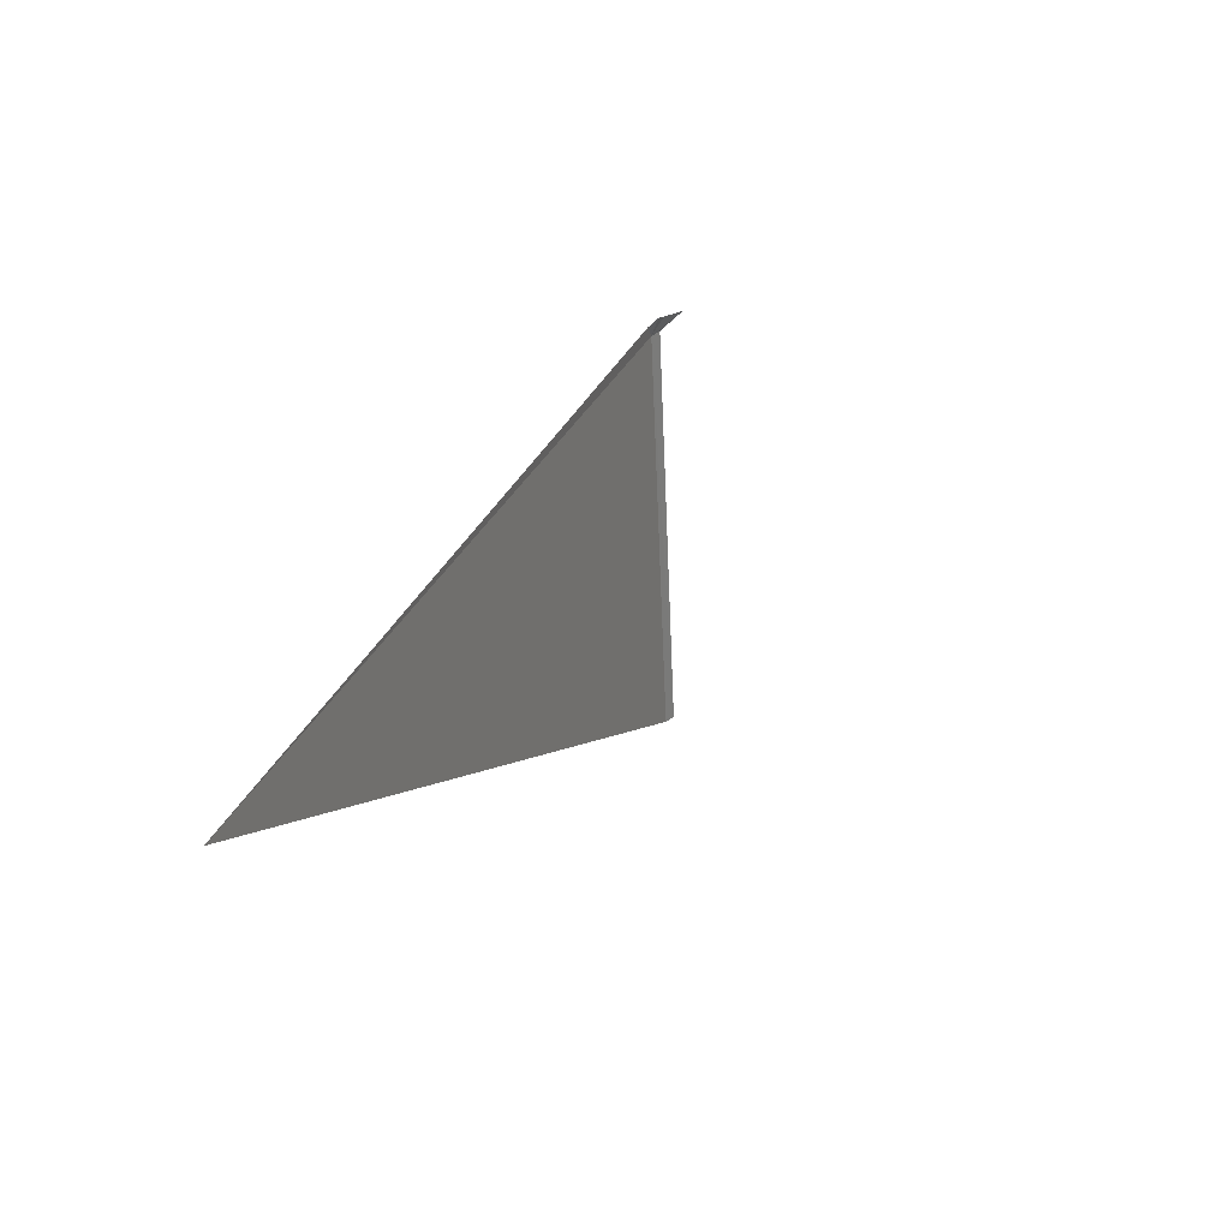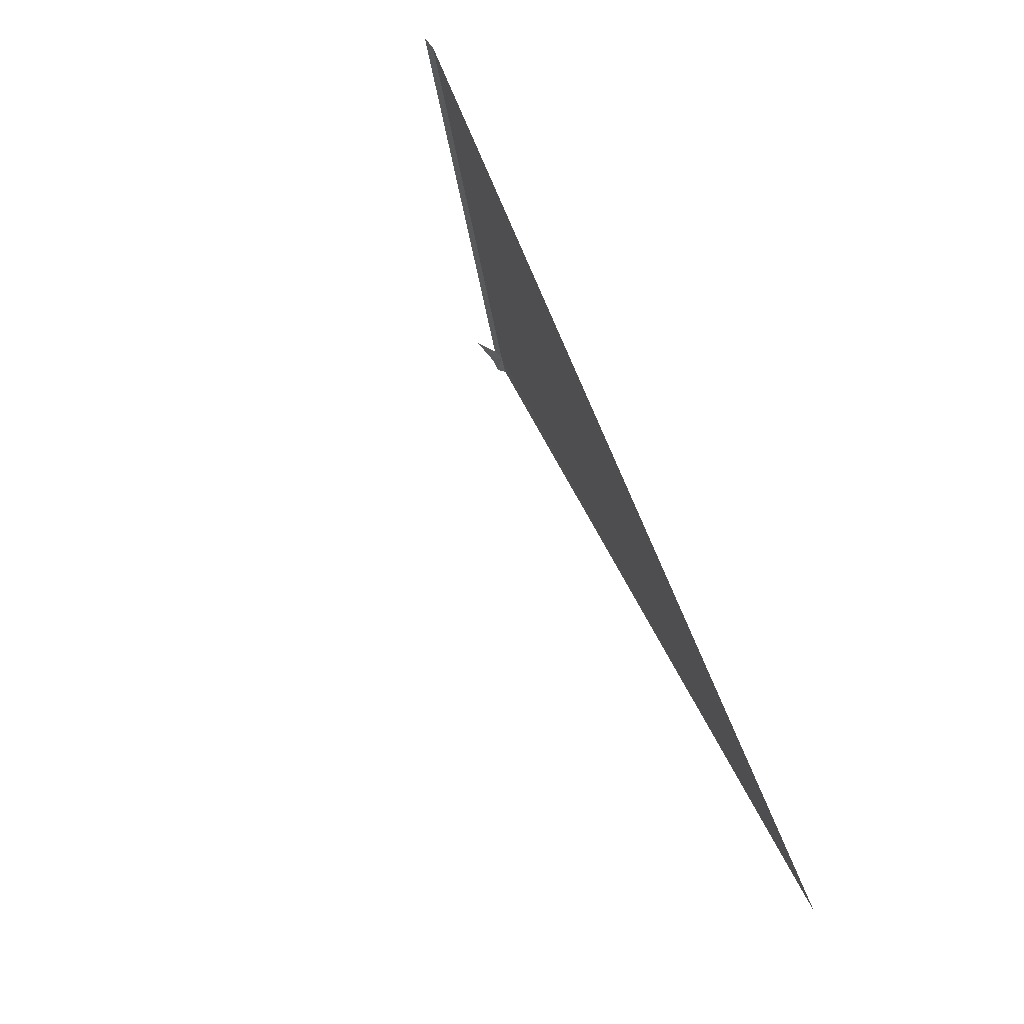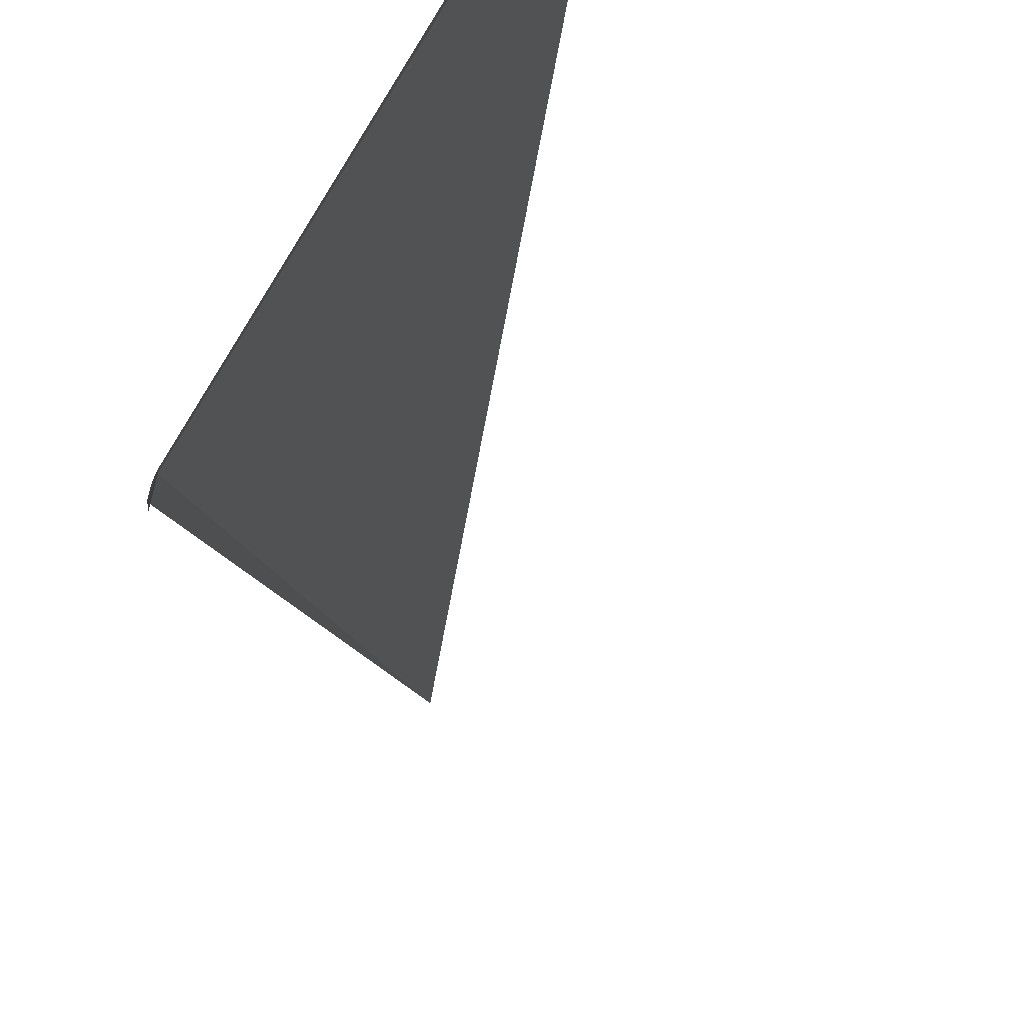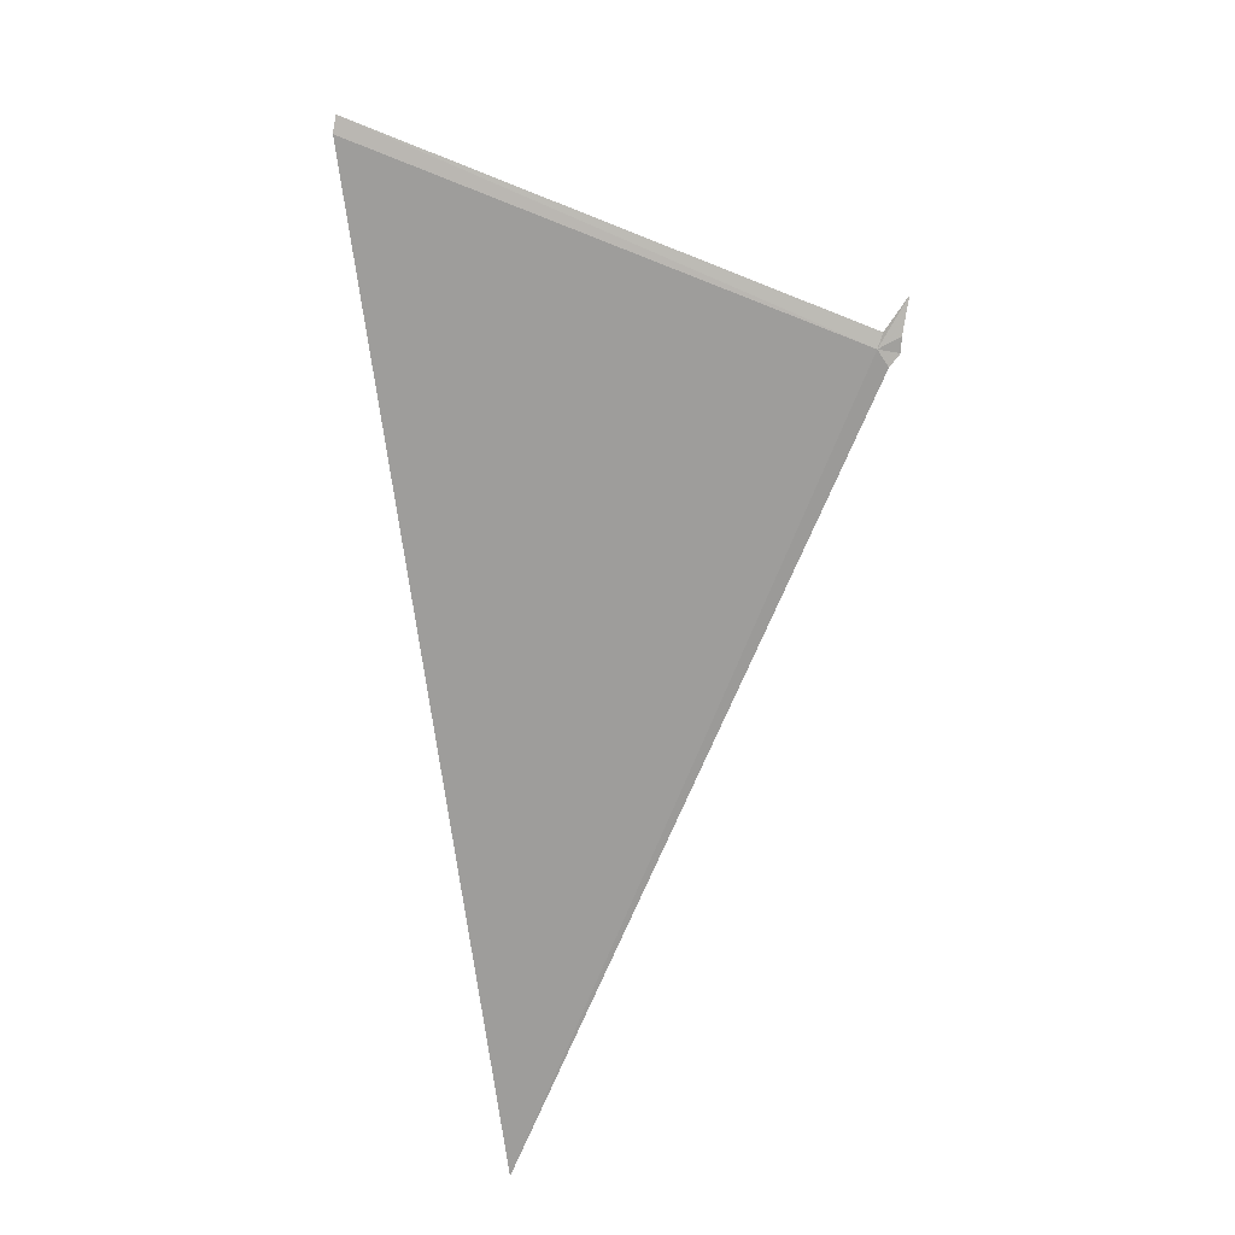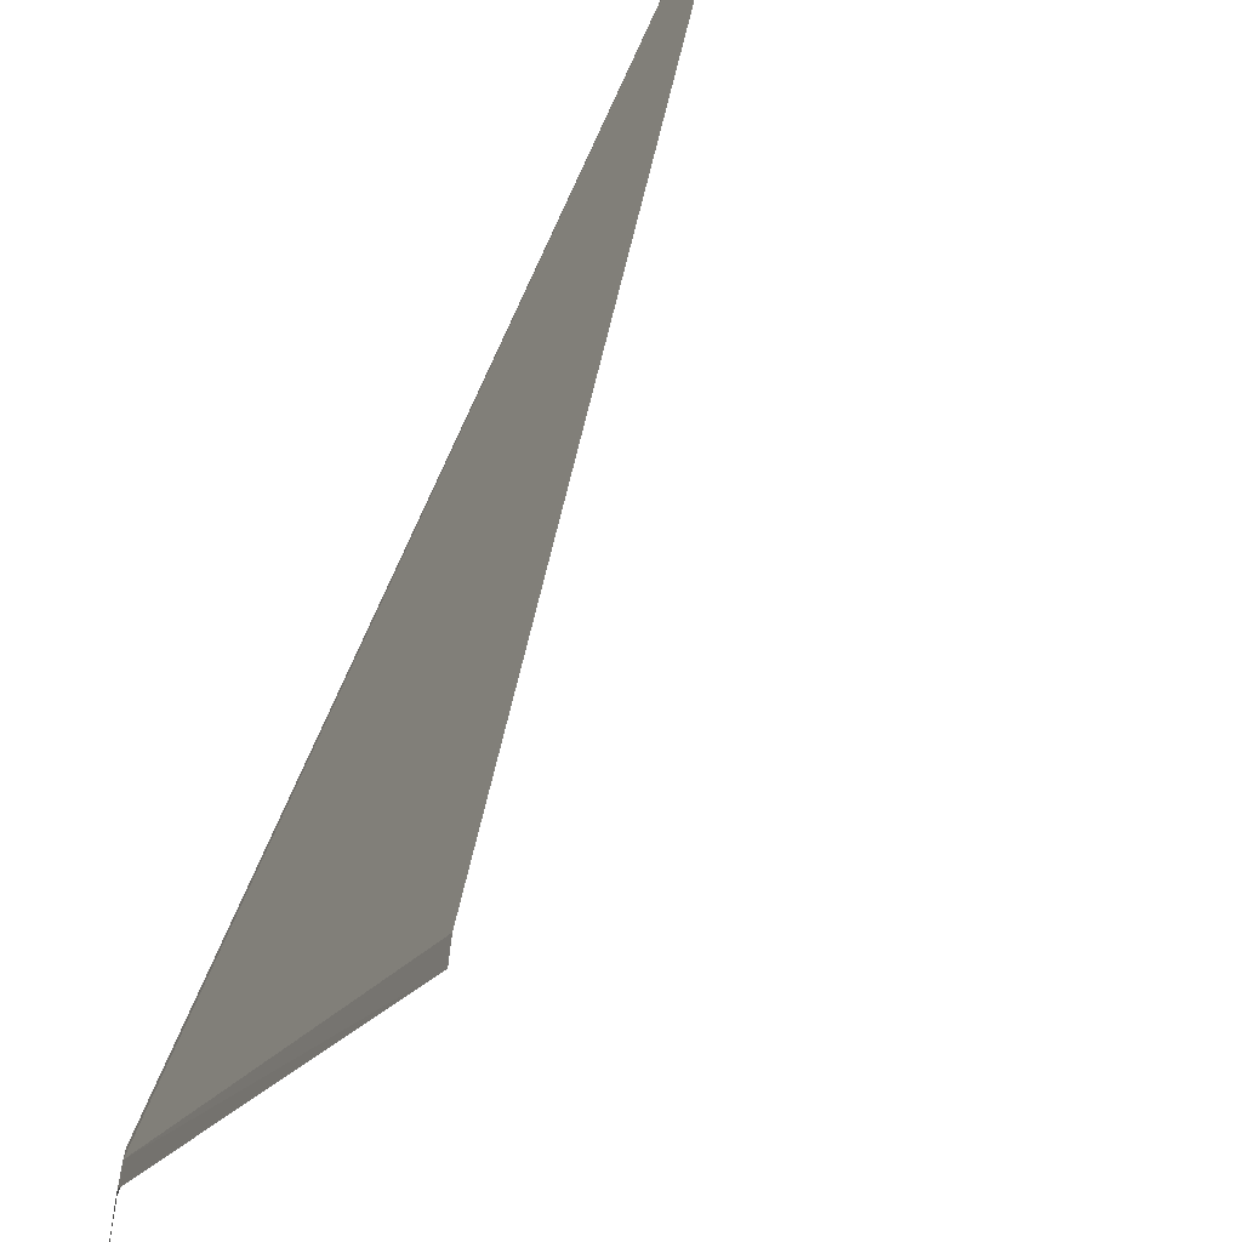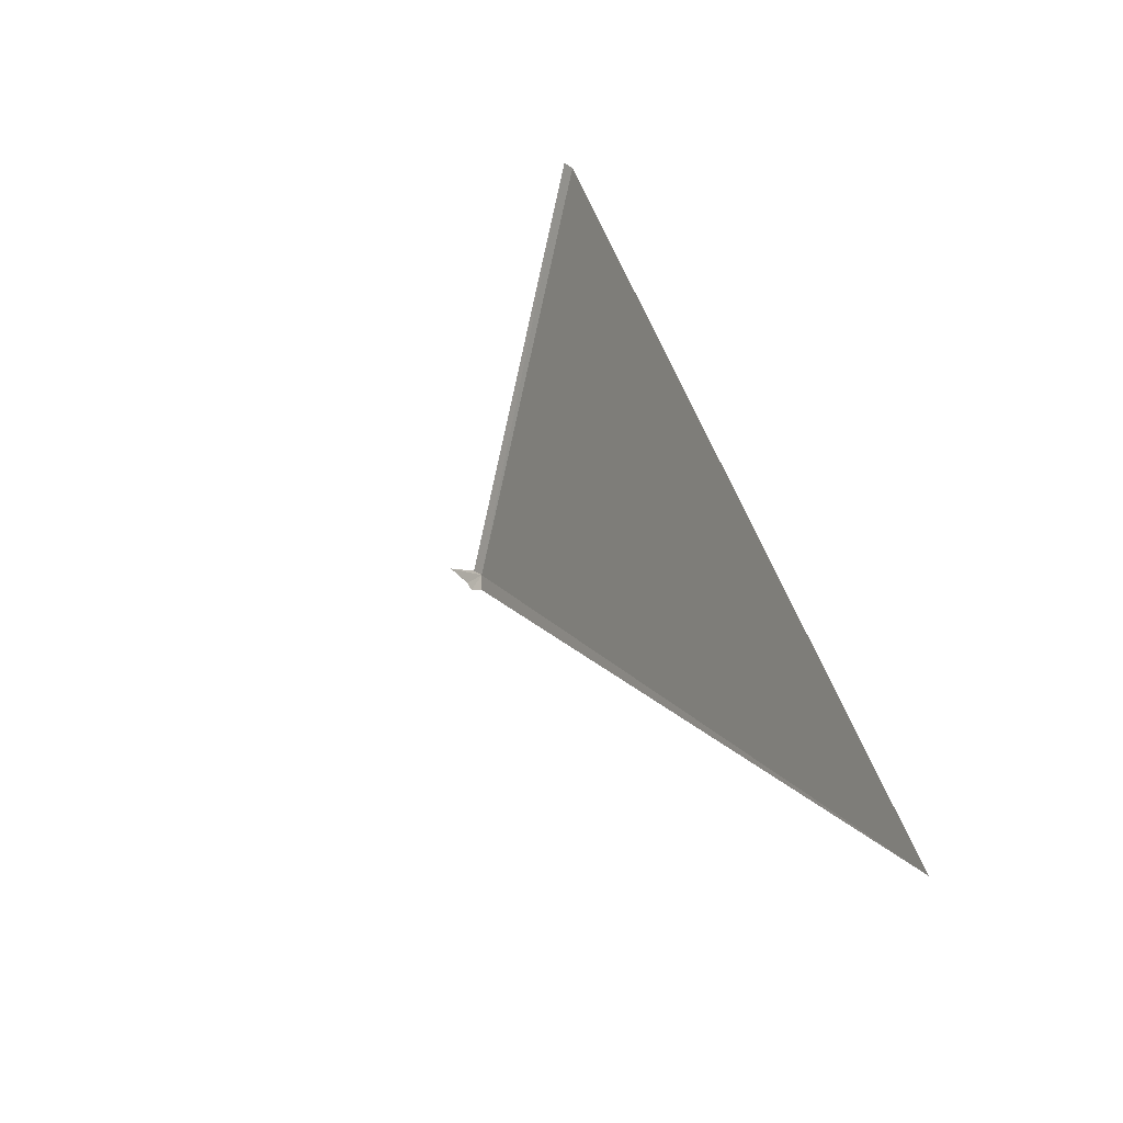
<metadata>
{"format":"obj","ext":"obj","renderer":"f3d","projection":"perspective","resolution":1024,"background":"white","views":[{"elev":-74.5,"azim":141.6,"up":"+Y"},{"elev":-22.1,"azim":-32.0,"up":"+Y"},{"elev":-40.3,"azim":-162.9,"up":"+Z"},{"elev":41.5,"azim":61.7,"up":"+Y"},{"elev":32.2,"azim":-147.9,"up":"+Z"},{"elev":-59.5,"azim":-54.3,"up":"+Y"}]}
</metadata>
<code>
v 107.2 141.8 41.24
v 107.3 141.6 41.16
v 107.3 141.7 41
v 107.2 141.9 40.96
v 107 142.2 40.78
v 107.1 141.9 41.14
v 108.5 132.6 46.34
v 103.4 143.7 45.42
v 103.5 143.5 45.5
f 1 2 3
f 1 3 4
f 1 4 5
f 1 5 6
f 1 7 2
f 1 6 8
f 1 8 9
f 1 9 7

</code>
